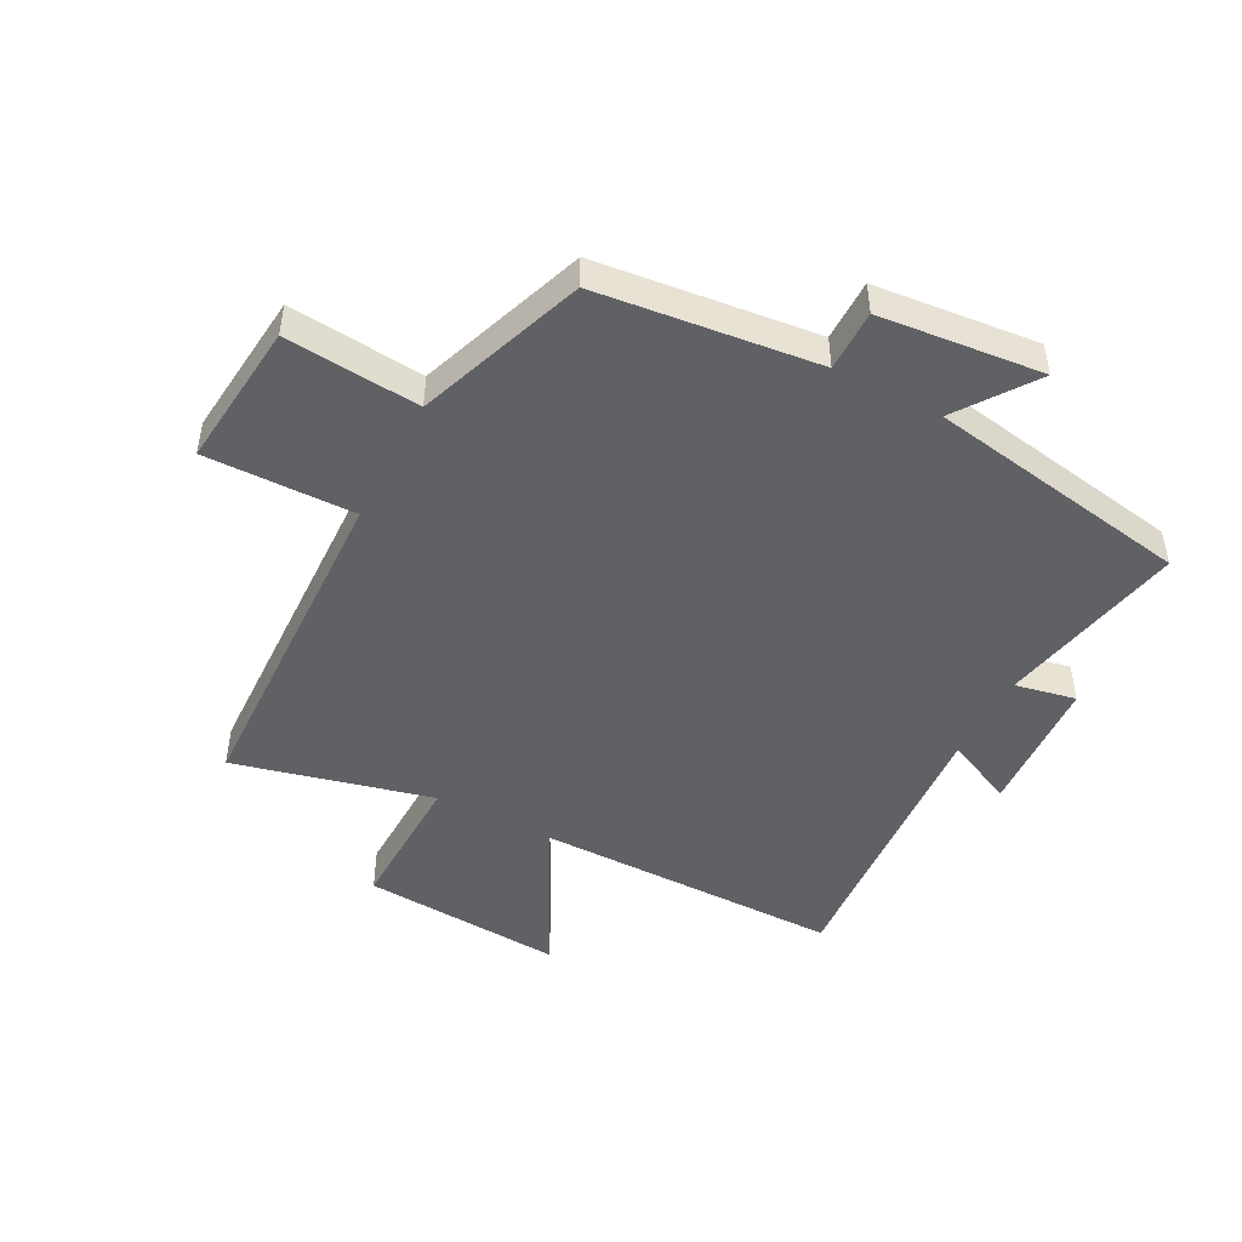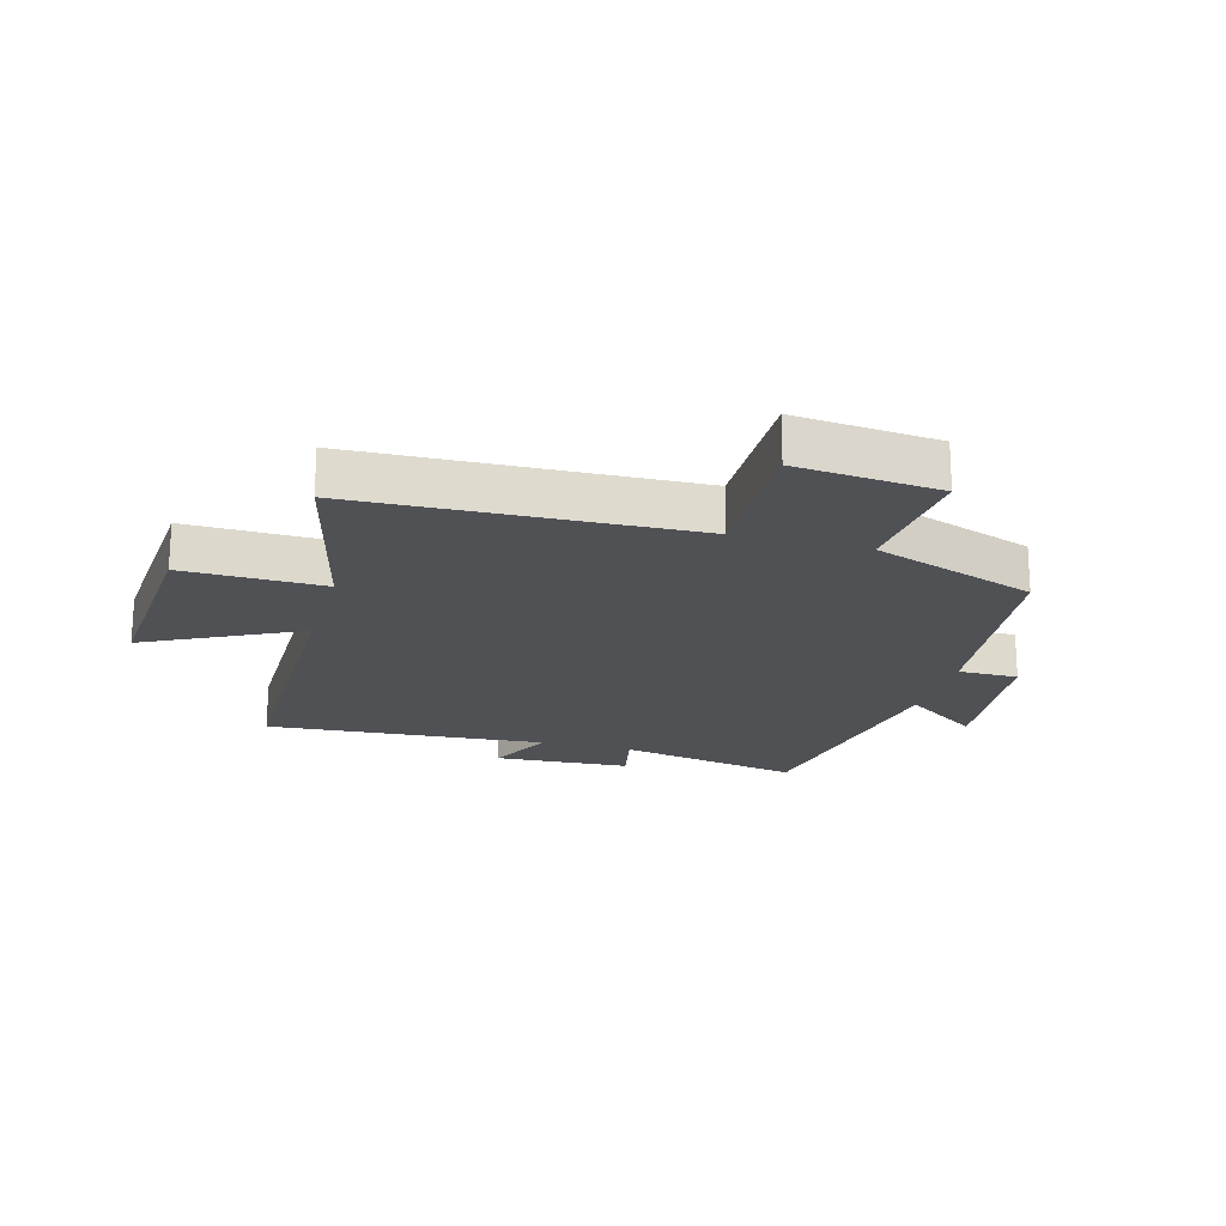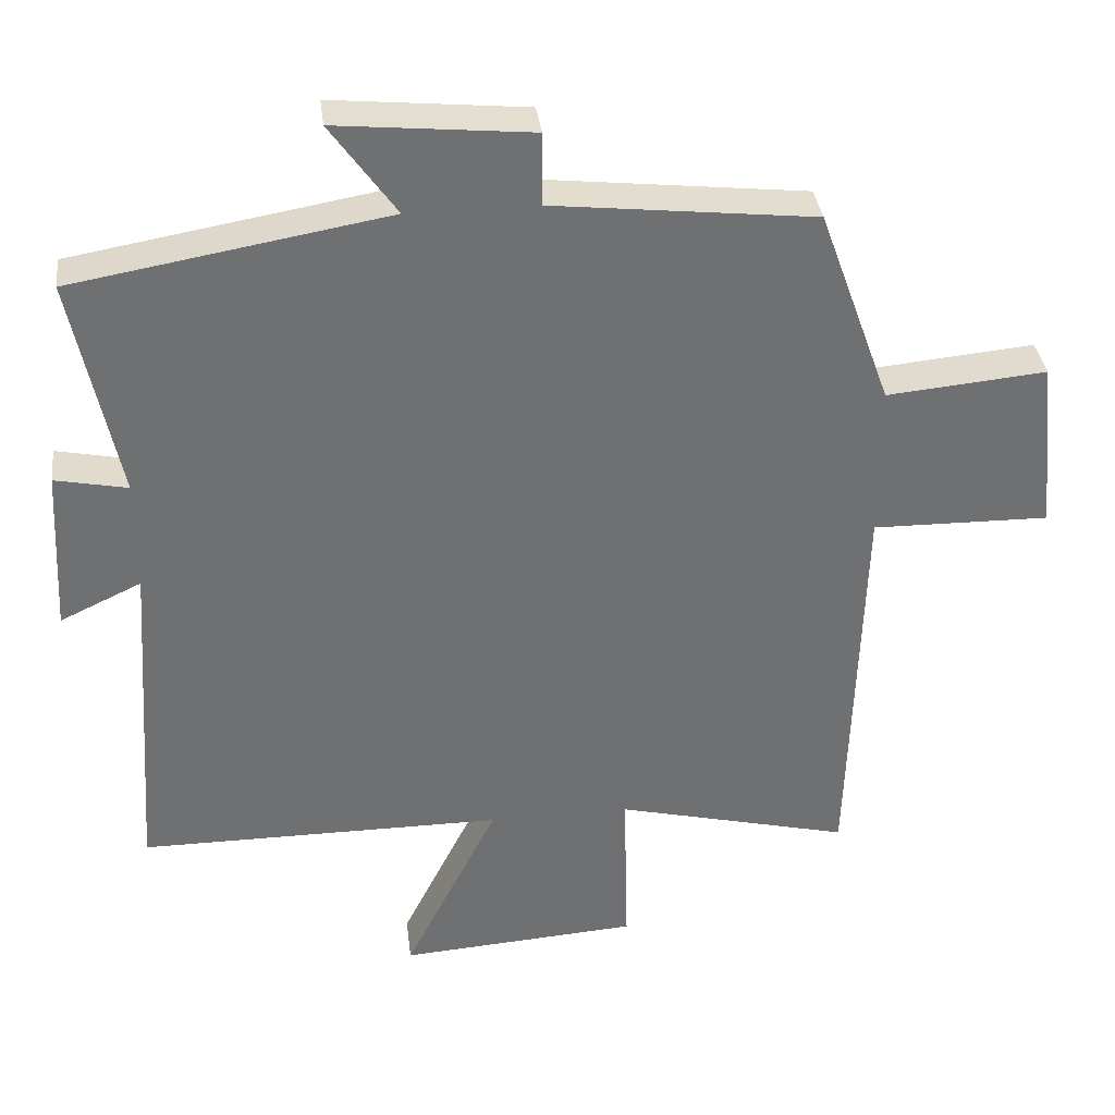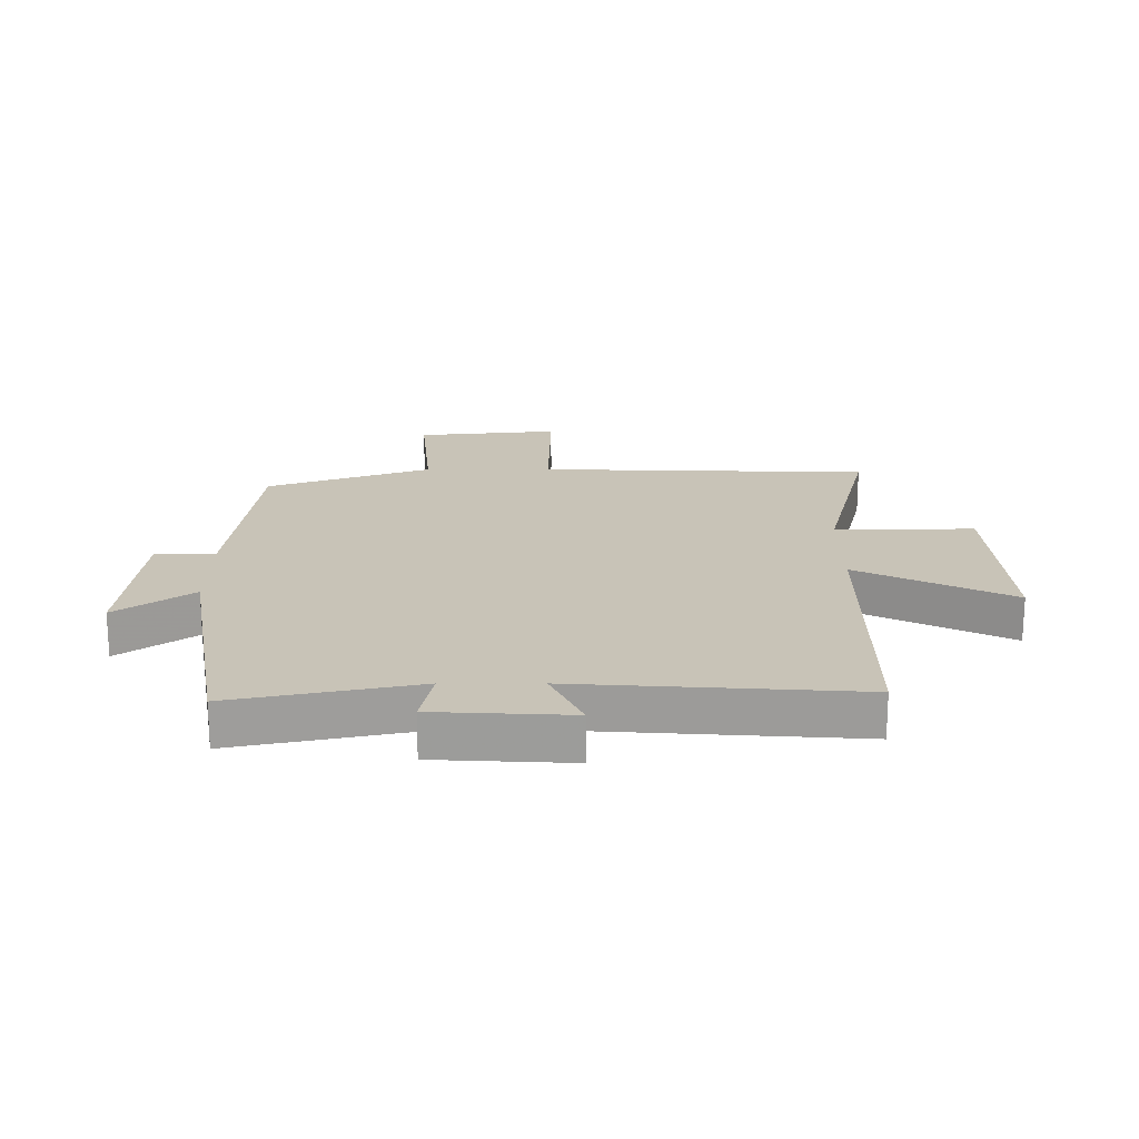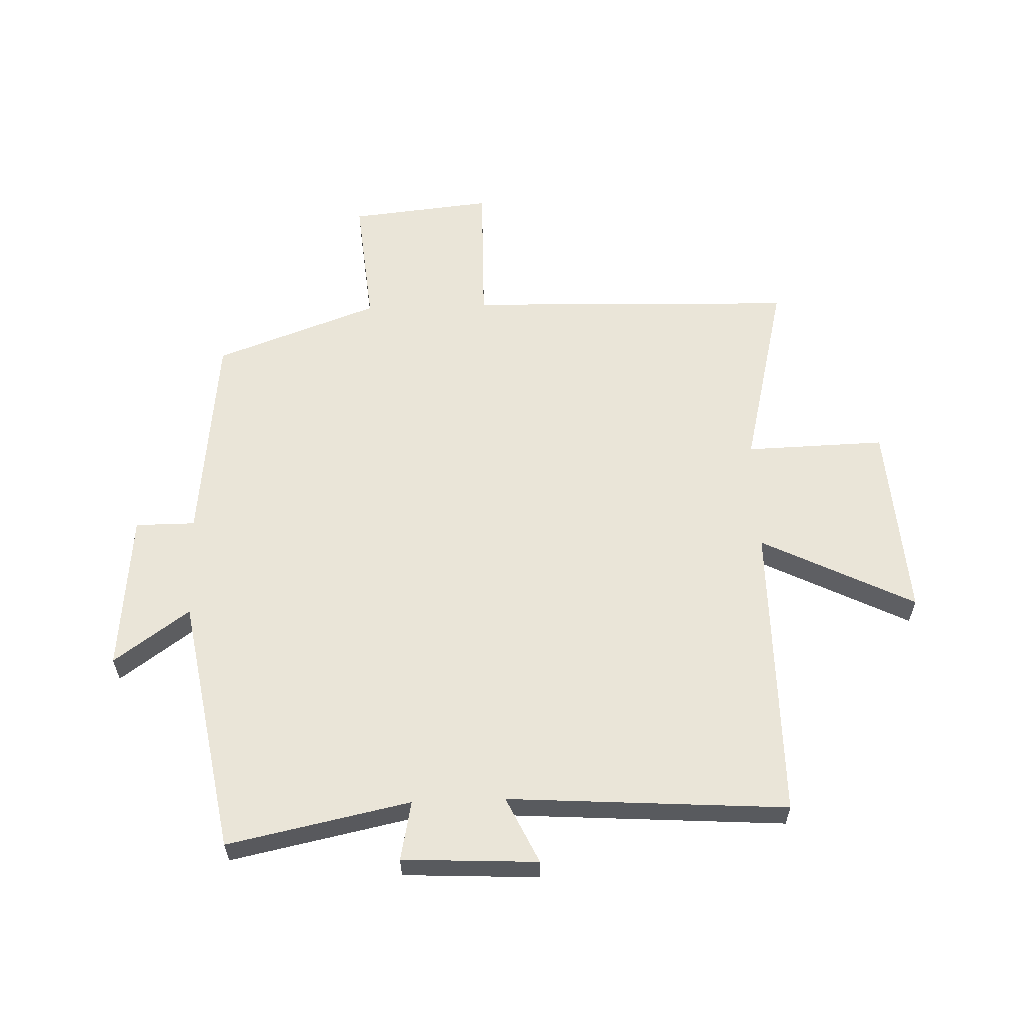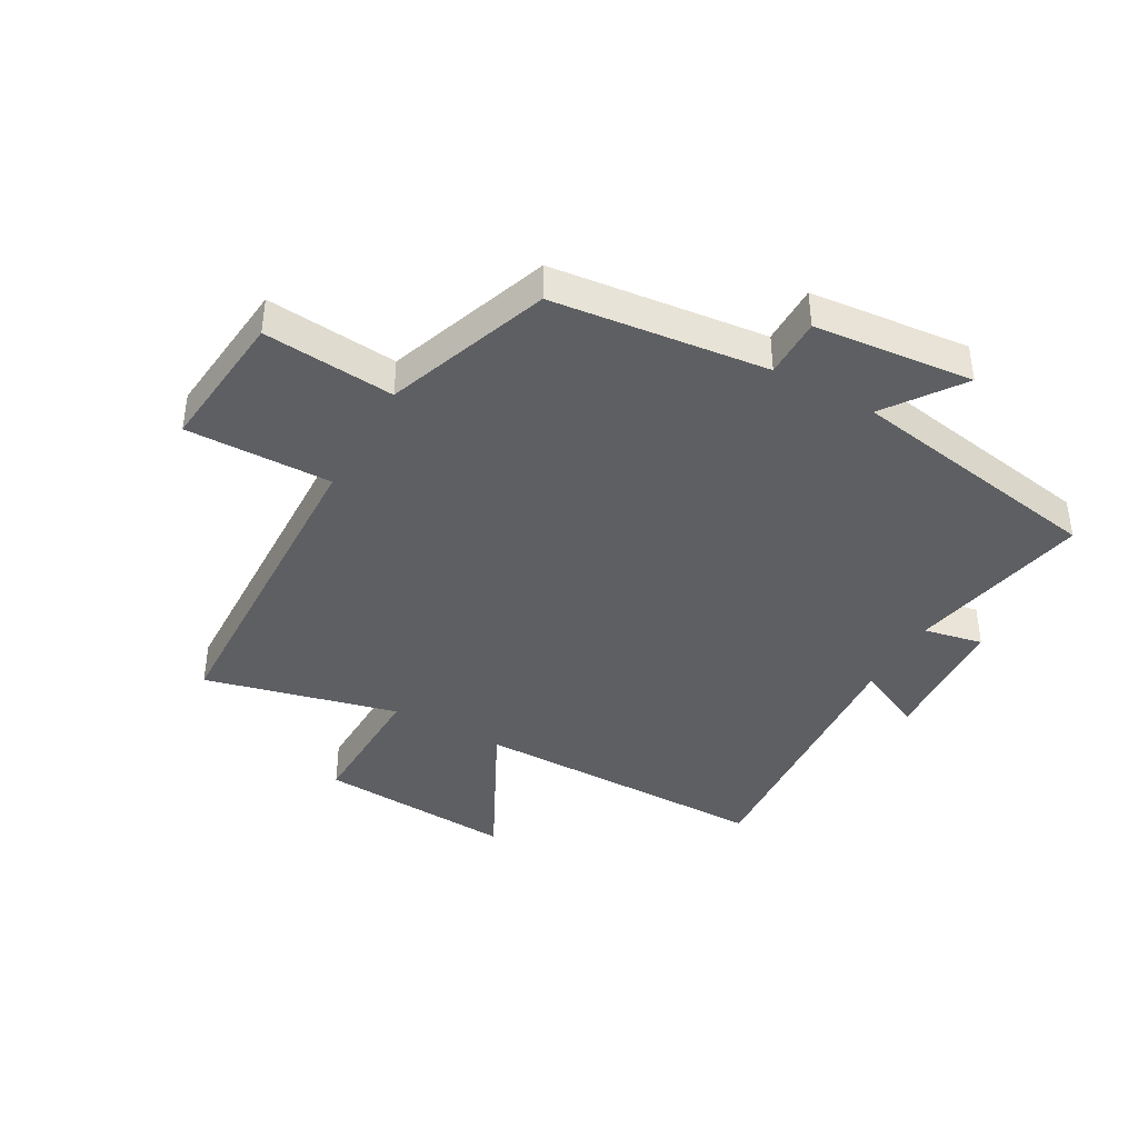
<metadata>
{"format":"obj","ext":"obj","renderer":"f3d","projection":"perspective","resolution":1024,"background":"white","views":[{"elev":-47.7,"azim":-27.6,"up":"+Y"},{"elev":-19.8,"azim":-105.4,"up":"+Y"},{"elev":35.5,"azim":173.0,"up":"+Z"},{"elev":19.6,"azim":89.9,"up":"+Y"},{"elev":59.6,"azim":87.9,"up":"+Y"},{"elev":-40.7,"azim":-29.2,"up":"+Y"}]}
</metadata>
<code>
v -0.401 0.07 0.46
v -0.043 0.07 0.5
v -0.043 0.07 0.6
v 0.223 0.07 0.626
v 0.133 0.07 0.5
v 0.563 0.07 0.426
v 0.5 0.07 0.121
v 0.599 0.07 0.141
v 0.611 0.07 -0.085
v 0.5 0.07 -0.033
v 0.532 0.07 -0.499
v 0.033 0.07 -0.5
v 0.161 0.07 -0.755
v -0.167 0.07 -0.733
v -0.161 0.07 -0.5
v -0.483 0.07 -0.579
v -0.5 0.07 -0.027
v -0.743 0.07 -0.031
v -0.719 0.07 0.207
v -0.5 0.07 0.187
v -0.401 0 0.46
v -0.043 0 0.5
v -0.043 0 0.6
v 0.223 0 0.626
v 0.133 0 0.5
v 0.563 0 0.426
v 0.5 0 0.121
v 0.599 0 0.141
v 0.611 0 -0.085
v 0.5 0 -0.033
v 0.532 0 -0.499
v 0.033 0 -0.5
v 0.161 0 -0.755
v -0.167 0 -0.733
v -0.161 0 -0.5
v -0.483 0 -0.579
v -0.5 0 -0.027
v -0.743 0 -0.031
v -0.719 0 0.207
v -0.5 0 0.187
f 17 18 19 20
f 15 16 17 20
f 15 20 1 2
f 12 13 14 15
f 10 11 12 15
f 10 15 2
f 7 8 9 10
f 7 10 2 3
f 5 6 7
f 5 7 3
f 3 4 5
f 40 39 38 37
f 40 37 36 35
f 22 21 40 35
f 35 34 33 32
f 35 32 31 30
f 22 35 30
f 30 29 28 27
f 23 22 30 27
f 27 26 25
f 23 27 25
f 25 24 23
f 1 21 22 2
f 2 22 23 3
f 3 23 24 4
f 4 24 25 5
f 5 25 26 6
f 6 26 27 7
f 7 27 28 8
f 8 28 29 9
f 9 29 30 10
f 10 30 31 11
f 11 31 32 12
f 12 32 33 13
f 13 33 34 14
f 14 34 35 15
f 15 35 36 16
f 16 36 37 17
f 17 37 38 18
f 18 38 39 19
f 19 39 40 20
f 20 40 21 1

</code>
